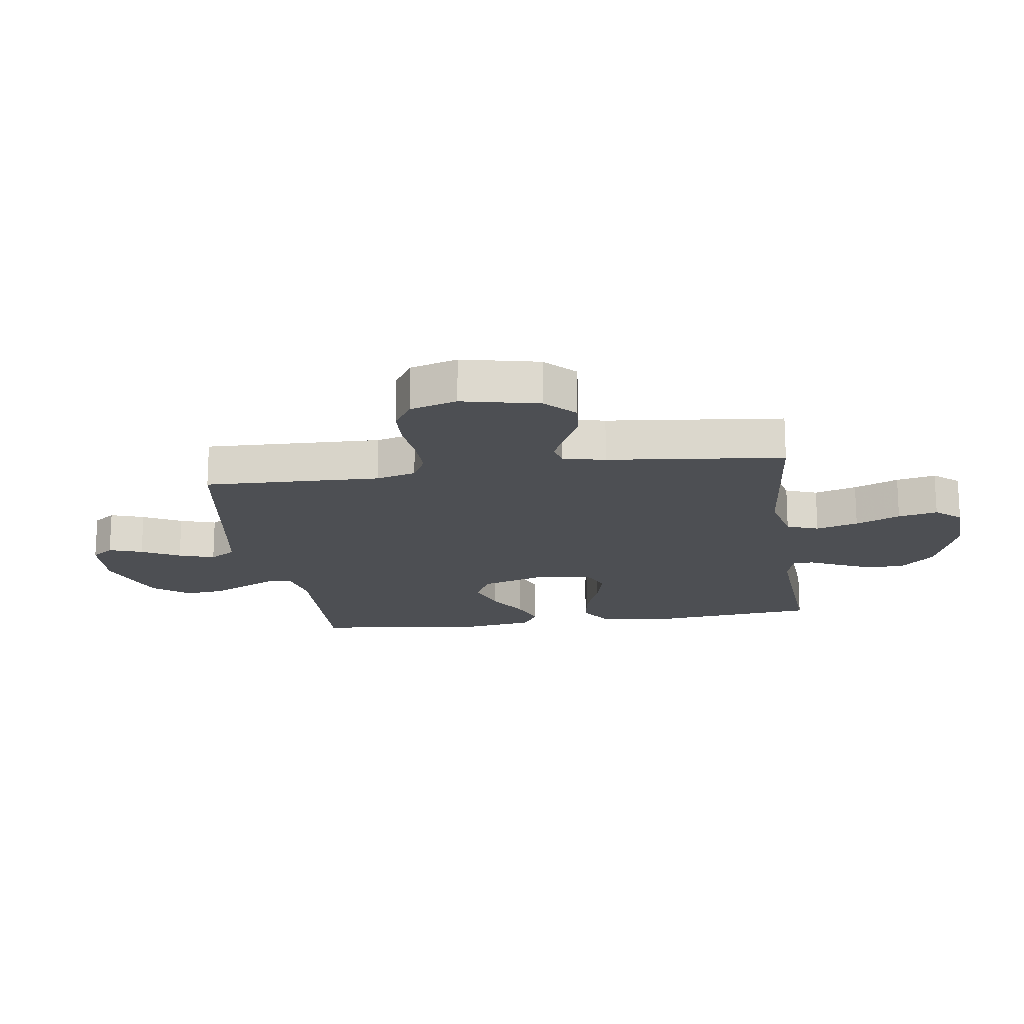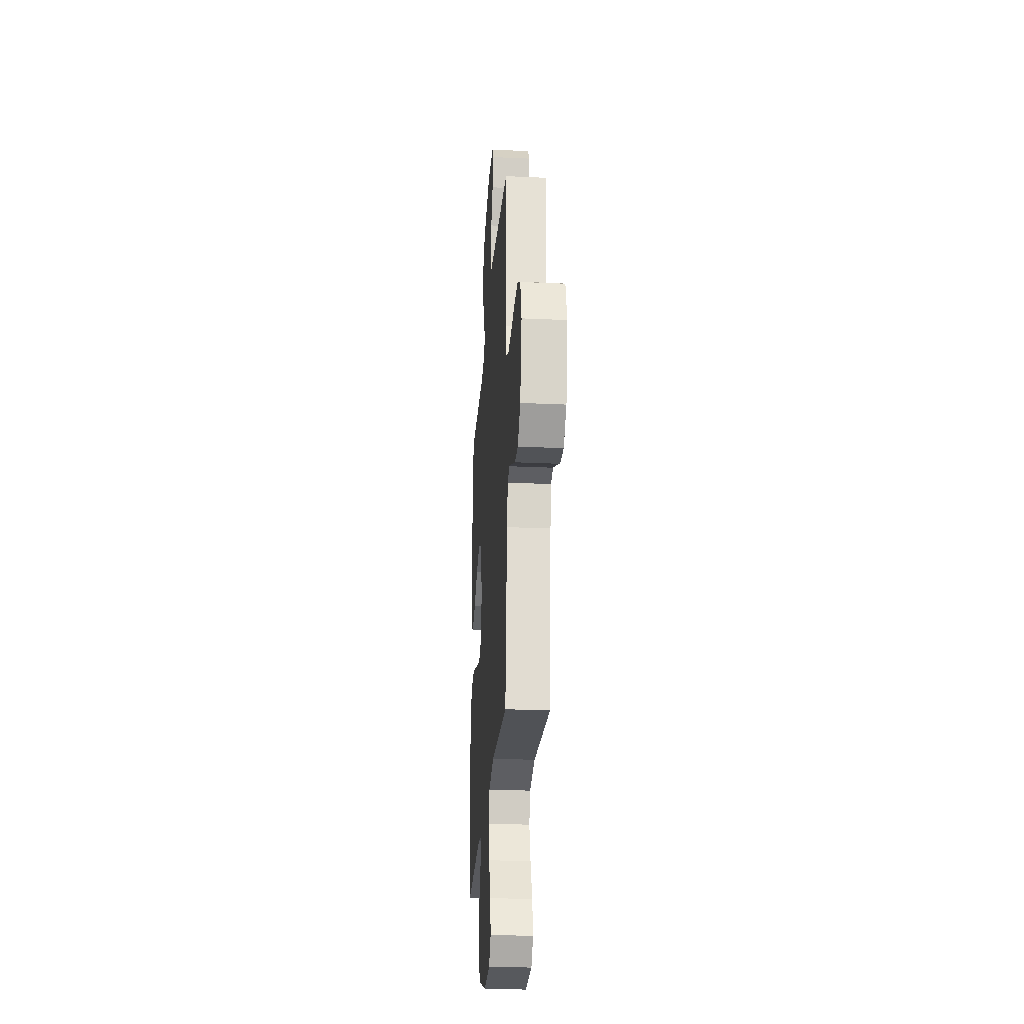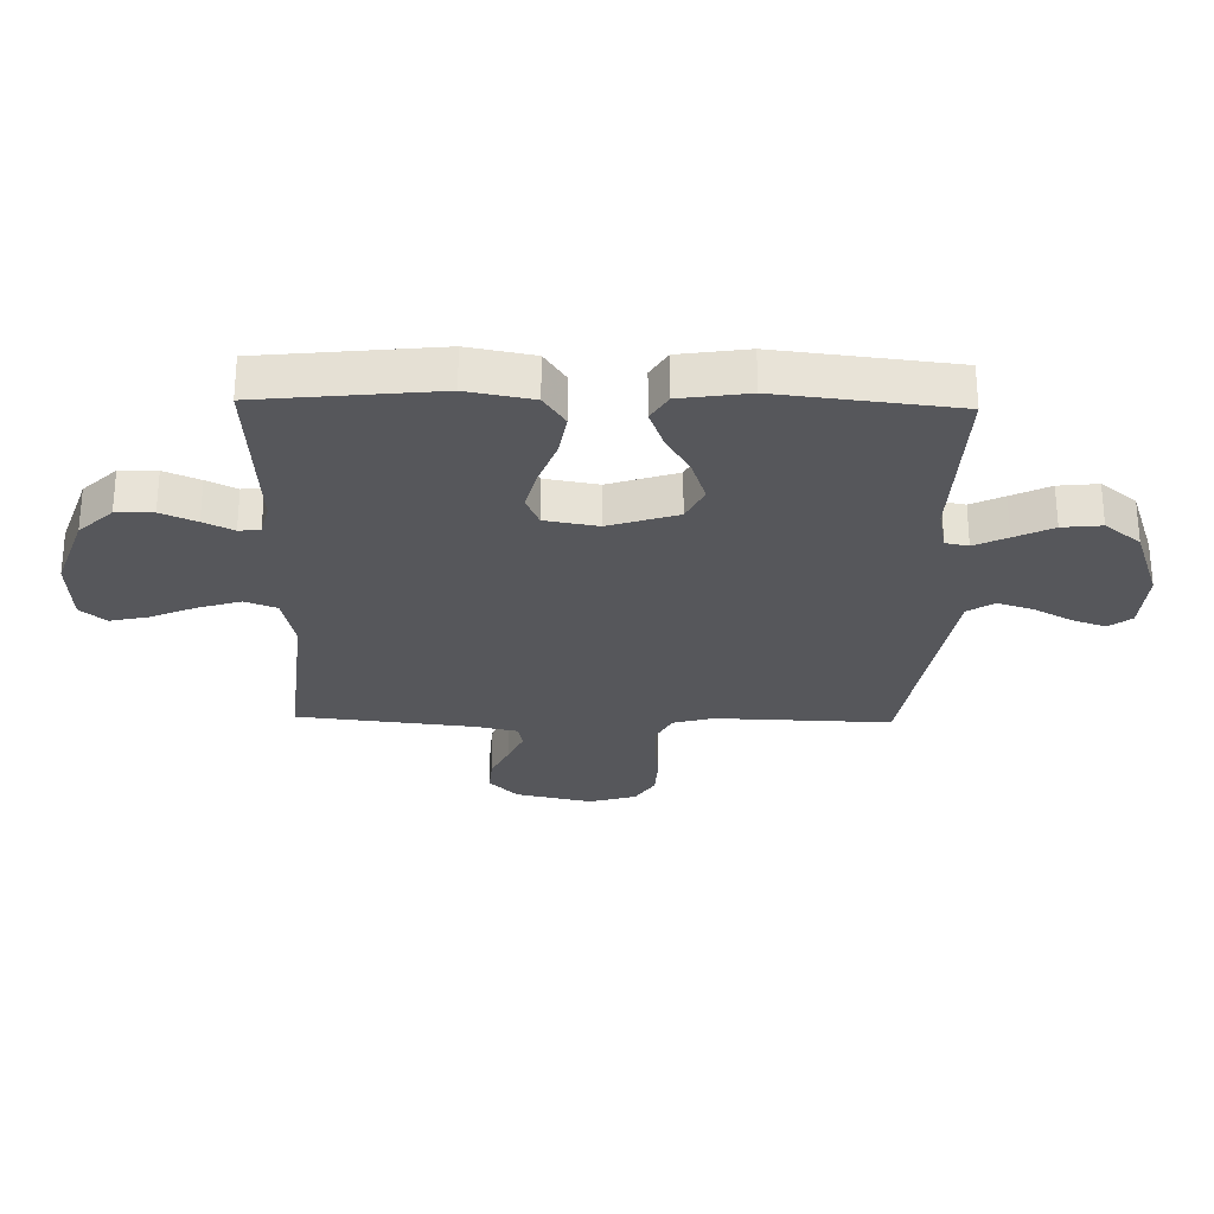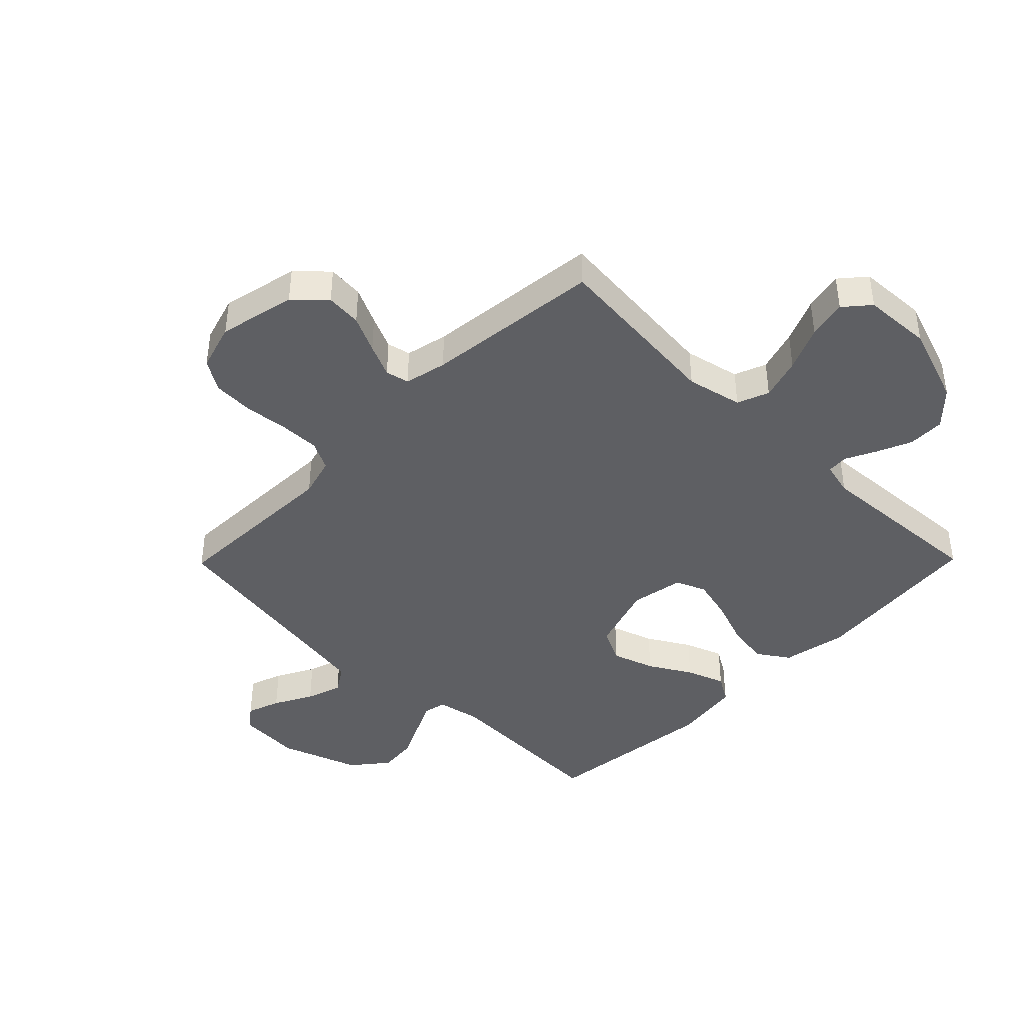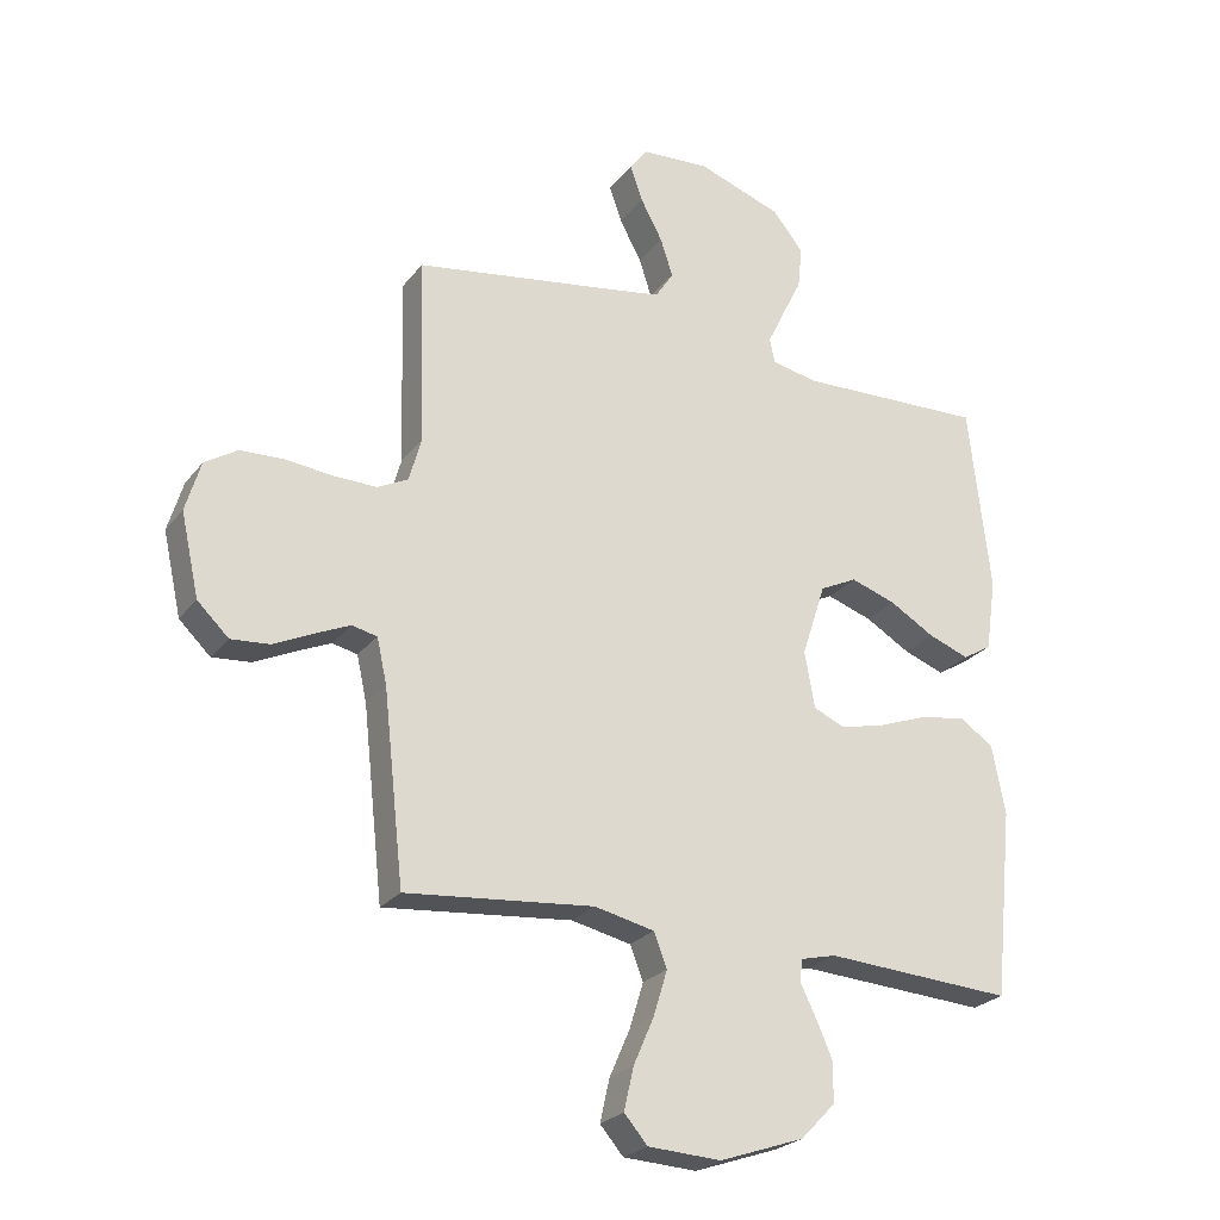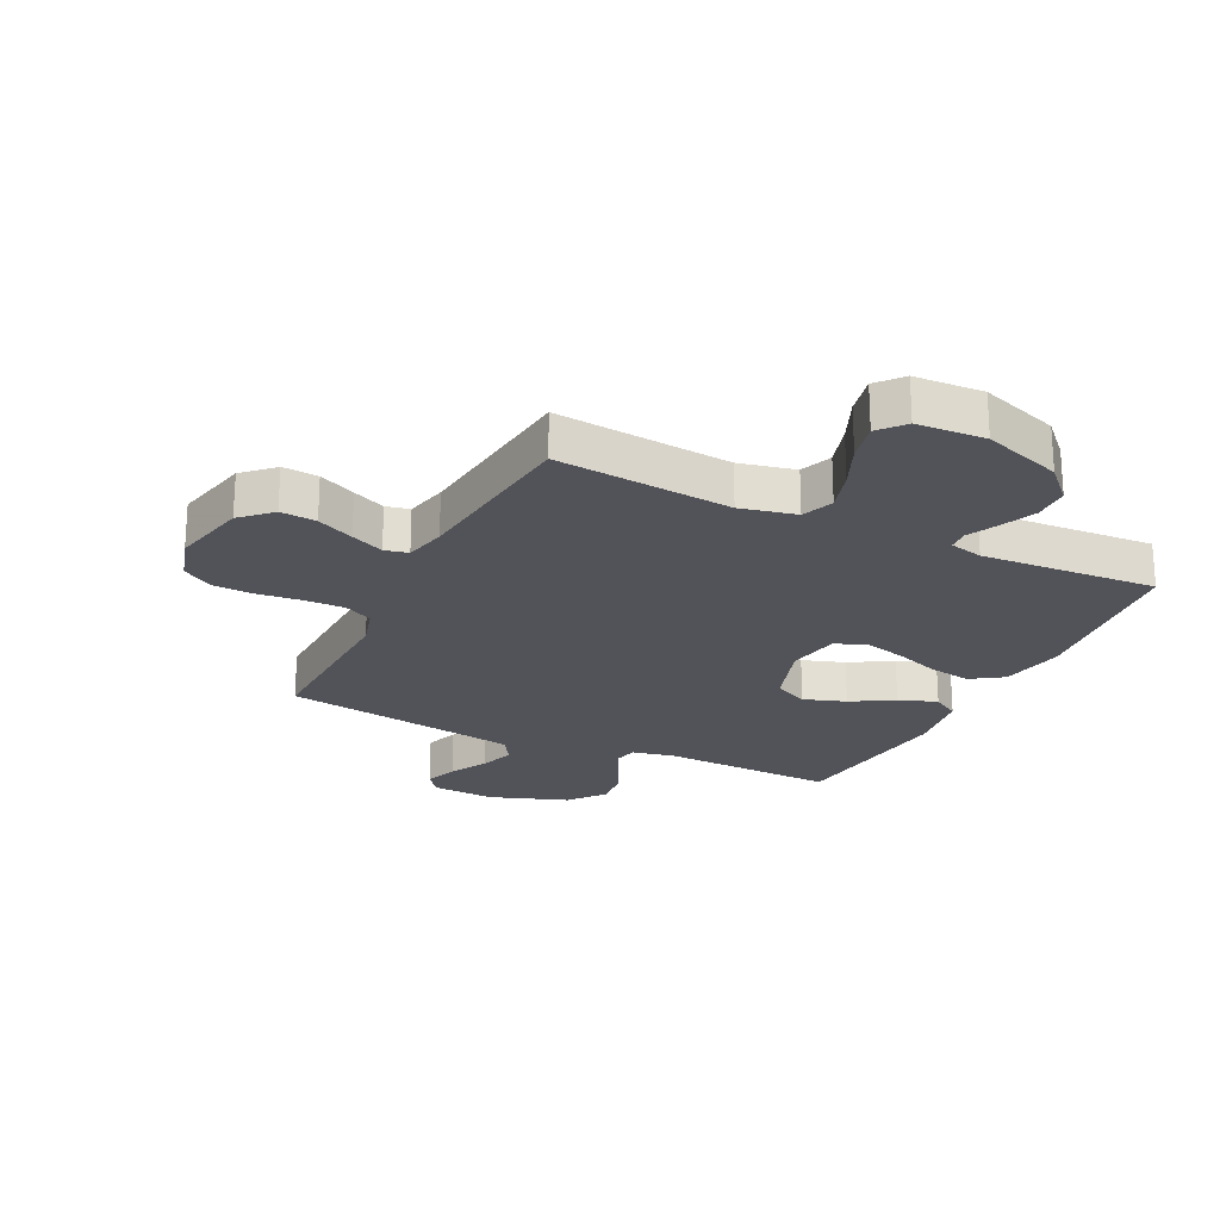
<metadata>
{"format":"obj","ext":"obj","renderer":"f3d","projection":"perspective","resolution":1024,"background":"white","views":[{"elev":-17.5,"azim":98.3,"up":"+Y"},{"elev":-26.4,"azim":85.9,"up":"+Z"},{"elev":-27.4,"azim":-91.3,"up":"+Y"},{"elev":-41.8,"azim":135.5,"up":"+Y"},{"elev":-24.9,"azim":151.5,"up":"+Z"},{"elev":-22.6,"azim":154.0,"up":"+Y"}]}
</metadata>
<code>
v 0.5 0.07 -0.5
v 0.2 0.07 -0.471
v 0.105 0.07 -0.492
v 0.084 0.07 -0.546
v 0.106 0.07 -0.618
v 0.139 0.07 -0.694
v 0.154 0.07 -0.761
v 0.117 0.07 -0.804
v 0 0.07 -0.81
v -0.135 0.07 -0.763
v -0.19 0.07 -0.706
v -0.191 0.07 -0.643
v -0.165 0.07 -0.583
v -0.14 0.07 -0.532
v -0.143 0.07 -0.496
v -0.2 0.07 -0.482
v -0.5 0.07 -0.5
v -0.531 0.07 -0.2
v -0.51 0.07 -0.089
v -0.456 0.07 -0.053
v -0.383 0.07 -0.065
v -0.304 0.07 -0.094
v -0.232 0.07 -0.112
v -0.181 0.07 -0.09
v -0.165 0.07 0
v -0.203 0.07 0.117
v -0.262 0.07 0.146
v -0.334 0.07 0.122
v -0.406 0.07 0.08
v -0.471 0.07 0.056
v -0.517 0.07 0.084
v -0.534 0.07 0.2
v -0.5 0.07 0.5
v -0.2 0.07 0.489
v -0.126 0.07 0.504
v -0.118 0.07 0.543
v -0.145 0.07 0.599
v -0.177 0.07 0.664
v -0.184 0.07 0.731
v -0.135 0.07 0.792
v 0 0.07 0.839
v 0.109 0.07 0.832
v 0.138 0.07 0.794
v 0.118 0.07 0.737
v 0.083 0.07 0.672
v 0.063 0.07 0.611
v 0.092 0.07 0.566
v 0.2 0.07 0.548
v 0.5 0.07 0.5
v 0.491 0.07 0.2
v 0.51 0.07 0.132
v 0.559 0.07 0.107
v 0.627 0.07 0.108
v 0.702 0.07 0.116
v 0.772 0.07 0.113
v 0.824 0.07 0.08
v 0.848 0.07 0
v 0.819 0.07 -0.131
v 0.769 0.07 -0.179
v 0.708 0.07 -0.174
v 0.645 0.07 -0.144
v 0.589 0.07 -0.119
v 0.549 0.07 -0.128
v 0.533 0.07 -0.2
v 0.5 0 -0.5
v 0.2 0 -0.471
v 0.105 0 -0.492
v 0.084 0 -0.546
v 0.106 0 -0.618
v 0.139 0 -0.694
v 0.154 0 -0.761
v 0.117 0 -0.804
v 0 0 -0.81
v -0.135 0 -0.763
v -0.19 0 -0.706
v -0.191 0 -0.643
v -0.165 0 -0.583
v -0.14 0 -0.532
v -0.143 0 -0.496
v -0.2 0 -0.482
v -0.5 0 -0.5
v -0.531 0 -0.2
v -0.51 0 -0.089
v -0.456 0 -0.053
v -0.383 0 -0.065
v -0.304 0 -0.094
v -0.232 0 -0.112
v -0.181 0 -0.09
v -0.165 0 0
v -0.203 0 0.117
v -0.262 0 0.146
v -0.334 0 0.122
v -0.406 0 0.08
v -0.471 0 0.056
v -0.517 0 0.084
v -0.534 0 0.2
v -0.5 0 0.5
v -0.2 0 0.489
v -0.126 0 0.504
v -0.118 0 0.543
v -0.145 0 0.599
v -0.177 0 0.664
v -0.184 0 0.731
v -0.135 0 0.792
v 0 0 0.839
v 0.109 0 0.832
v 0.138 0 0.794
v 0.118 0 0.737
v 0.083 0 0.672
v 0.063 0 0.611
v 0.092 0 0.566
v 0.2 0 0.548
v 0.5 0 0.5
v 0.491 0 0.2
v 0.51 0 0.132
v 0.559 0 0.107
v 0.627 0 0.108
v 0.702 0 0.116
v 0.772 0 0.113
v 0.824 0 0.08
v 0.848 0 0
v 0.819 0 -0.131
v 0.769 0 -0.179
v 0.708 0 -0.174
v 0.645 0 -0.144
v 0.589 0 -0.119
v 0.549 0 -0.128
v 0.533 0 -0.2
f 58 59 60 61
f 58 61 62
f 57 58 62
f 56 57 62 63
f 53 54 55 56
f 52 53 56 63
f 48 49 50
f 47 48 50 51
f 42 43 44 45
f 42 45 46
f 41 42 46
f 40 41 46
f 37 38 39 40
f 36 37 40 46
f 35 36 46 47
f 31 32 33 34
f 31 34 35
f 28 29 30 31
f 27 28 31 35
f 26 27 35 47
f 19 20 21 22
f 19 22 23
f 16 17 18 19
f 15 16 19 23
f 11 12 13 14
f 9 10 11 14
f 9 14 15
f 5 6 7 8
f 4 5 8 9
f 64 1 2
f 64 2 3
f 51 52 63 64
f 51 64 3
f 25 26 47 51
f 24 25 51 3
f 23 24 3 4
f 4 9 15 23
f 125 124 123 122
f 126 125 122
f 126 122 121
f 127 126 121 120
f 120 119 118 117
f 127 120 117 116
f 114 113 112
f 115 114 112 111
f 109 108 107 106
f 110 109 106
f 110 106 105
f 110 105 104
f 104 103 102 101
f 110 104 101 100
f 111 110 100 99
f 98 97 96 95
f 99 98 95
f 95 94 93 92
f 99 95 92 91
f 111 99 91 90
f 86 85 84 83
f 87 86 83
f 83 82 81 80
f 87 83 80 79
f 78 77 76 75
f 78 75 74 73
f 79 78 73
f 72 71 70 69
f 73 72 69 68
f 66 65 128
f 67 66 128
f 128 127 116 115
f 67 128 115
f 115 111 90 89
f 67 115 89 88
f 68 67 88 87
f 87 79 73 68
f 1 65 66 2
f 2 66 67 3
f 3 67 68 4
f 4 68 69 5
f 5 69 70 6
f 6 70 71 7
f 7 71 72 8
f 8 72 73 9
f 9 73 74 10
f 10 74 75 11
f 11 75 76 12
f 12 76 77 13
f 13 77 78 14
f 14 78 79 15
f 15 79 80 16
f 16 80 81 17
f 17 81 82 18
f 18 82 83 19
f 19 83 84 20
f 20 84 85 21
f 21 85 86 22
f 22 86 87 23
f 23 87 88 24
f 24 88 89 25
f 25 89 90 26
f 26 90 91 27
f 27 91 92 28
f 28 92 93 29
f 29 93 94 30
f 30 94 95 31
f 31 95 96 32
f 32 96 97 33
f 33 97 98 34
f 34 98 99 35
f 35 99 100 36
f 36 100 101 37
f 37 101 102 38
f 38 102 103 39
f 39 103 104 40
f 40 104 105 41
f 41 105 106 42
f 42 106 107 43
f 43 107 108 44
f 44 108 109 45
f 45 109 110 46
f 46 110 111 47
f 47 111 112 48
f 48 112 113 49
f 49 113 114 50
f 50 114 115 51
f 51 115 116 52
f 52 116 117 53
f 53 117 118 54
f 54 118 119 55
f 55 119 120 56
f 56 120 121 57
f 57 121 122 58
f 58 122 123 59
f 59 123 124 60
f 60 124 125 61
f 61 125 126 62
f 62 126 127 63
f 63 127 128 64
f 64 128 65 1

</code>
